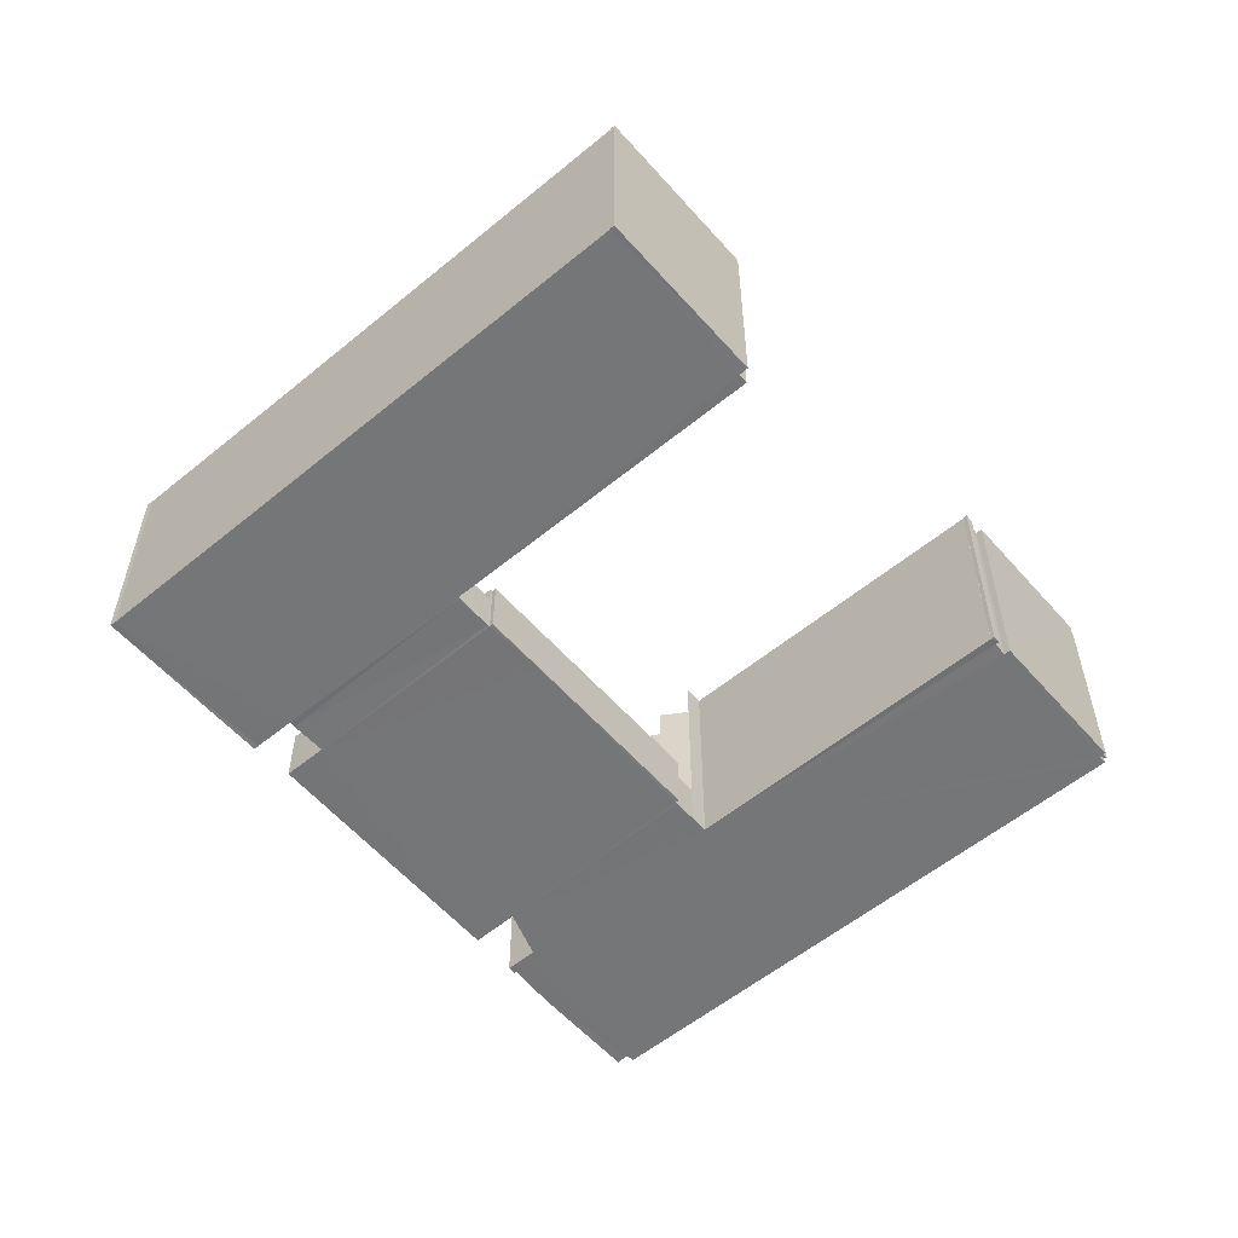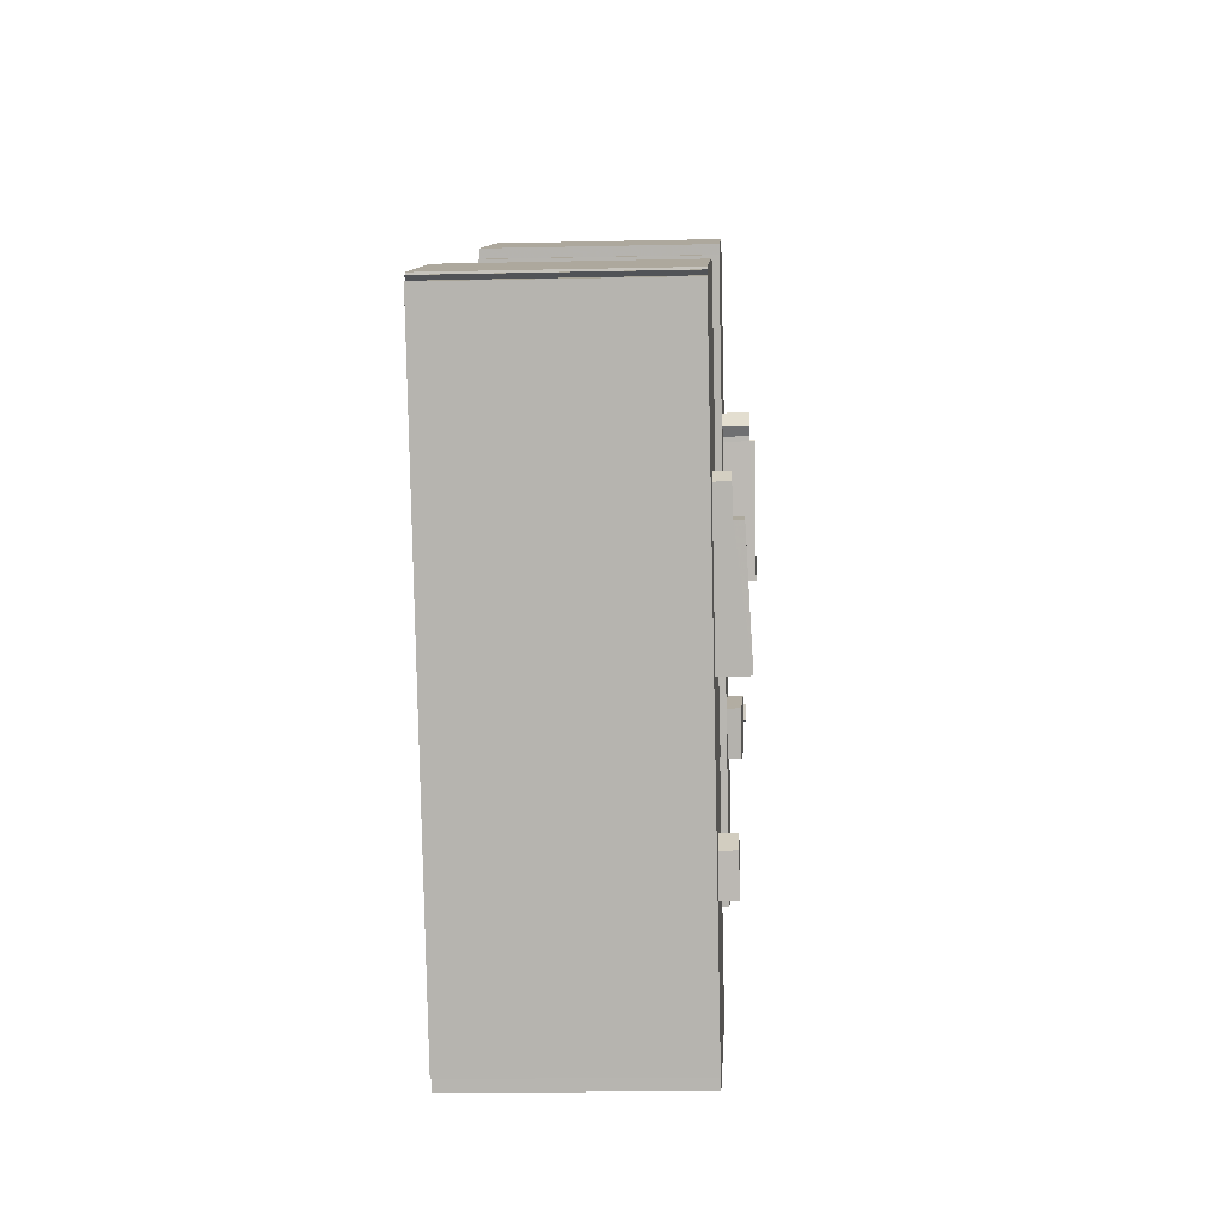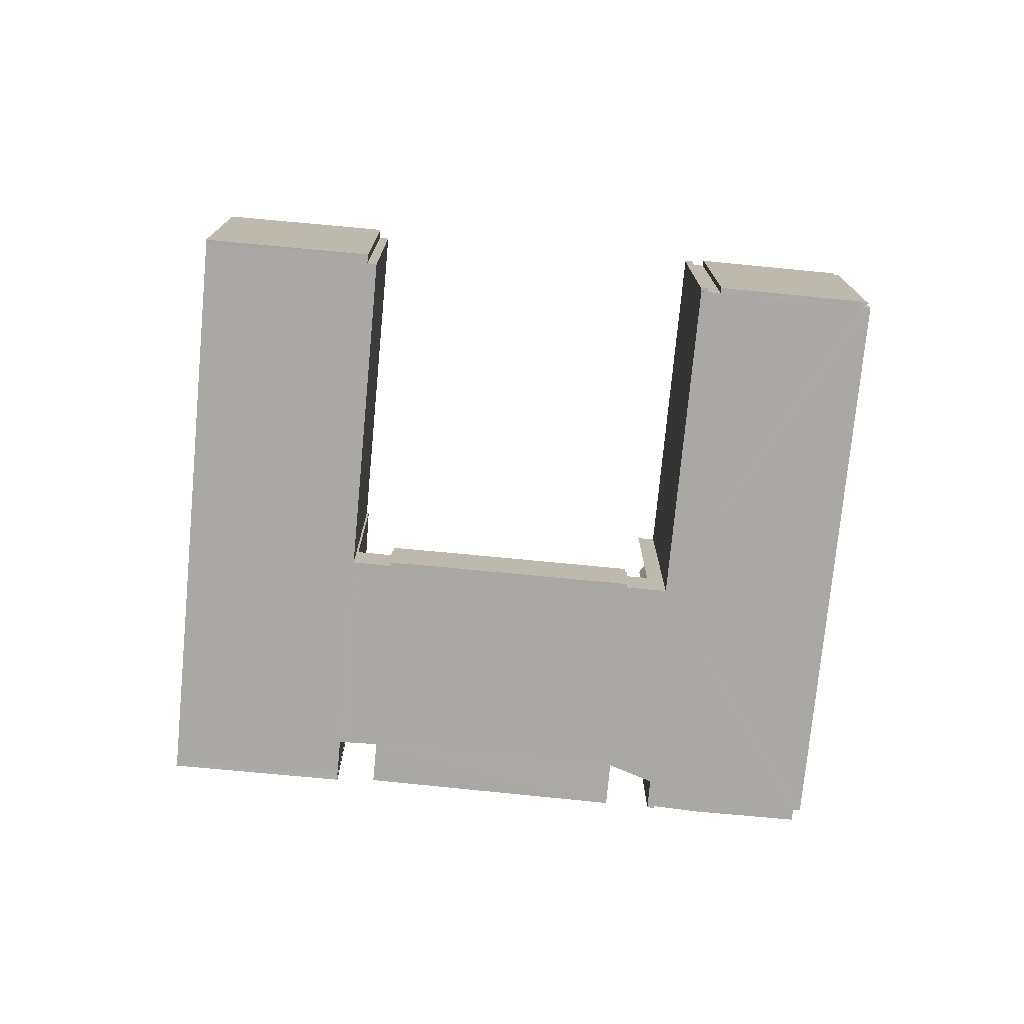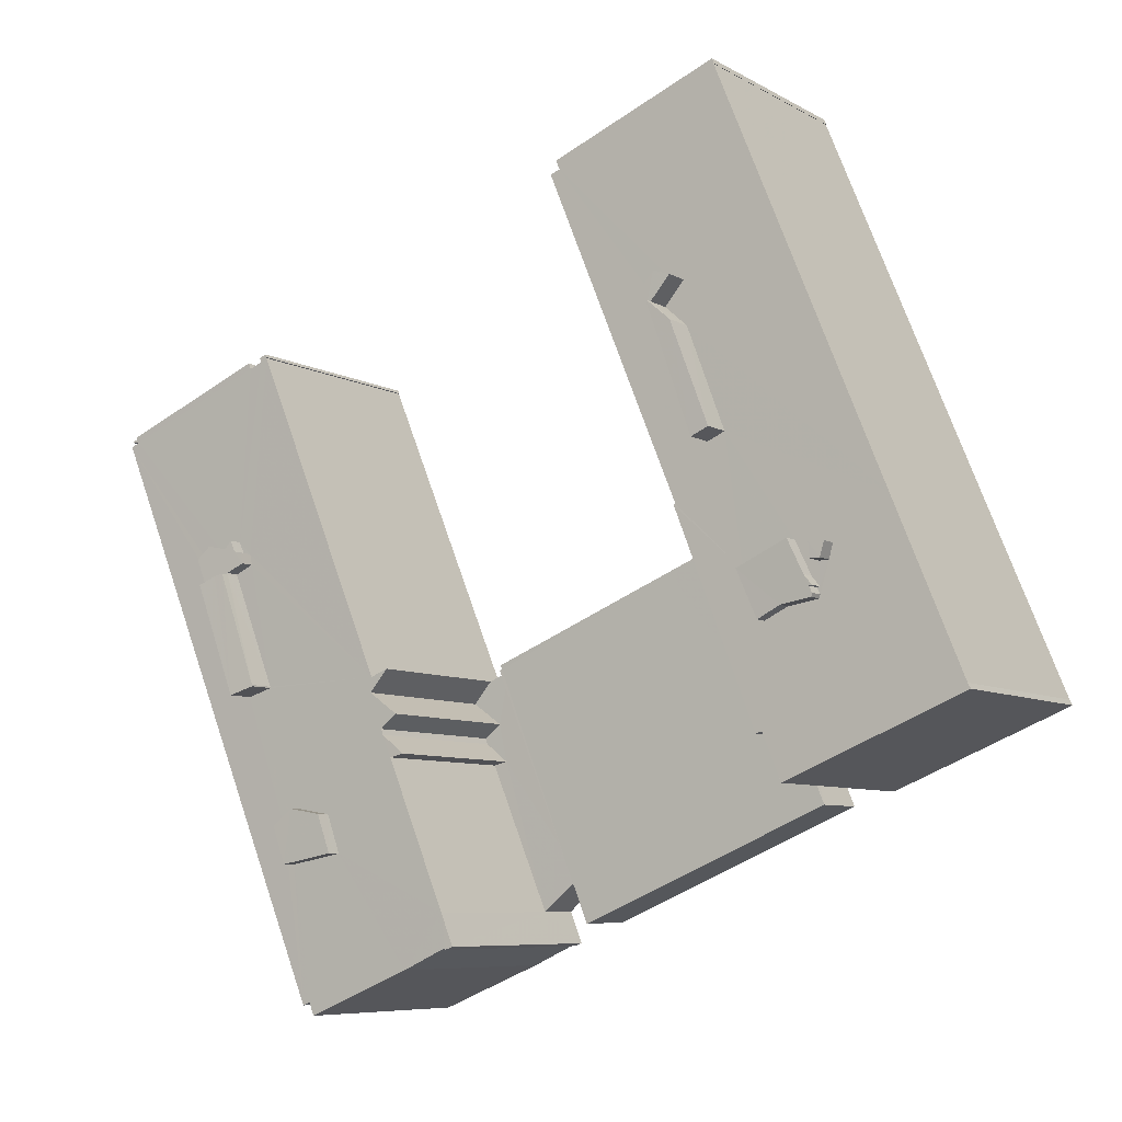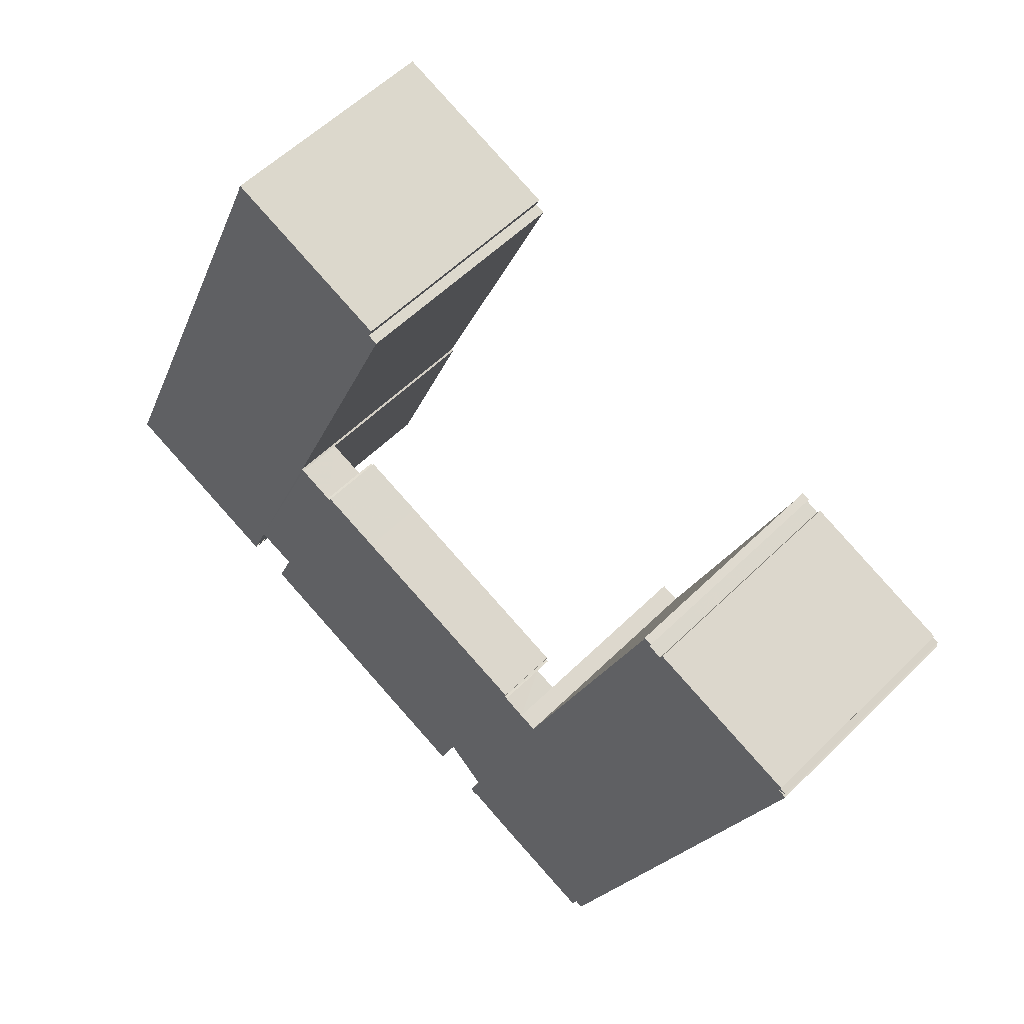
<metadata>
{"format":"obj","ext":"obj","renderer":"f3d","projection":"perspective","resolution":1024,"background":"white","views":[{"elev":-56.7,"azim":153.1,"up":"+Z"},{"elev":-13.5,"azim":-86.8,"up":"+Y"},{"elev":-75.2,"azim":-162.9,"up":"+Z"},{"elev":-7.4,"azim":32.7,"up":"+Y"},{"elev":55.0,"azim":-136.2,"up":"+Y"}]}
</metadata>
<code>
v 8.519e+04 4.465e+05 -0.865
v 8.518e+04 4.465e+05 -0.865
v 8.518e+04 4.465e+05 -0.865
v 8.518e+04 4.465e+05 -0.865
v 8.516e+04 4.465e+05 -0.865
v 8.516e+04 4.465e+05 -0.865
v 8.516e+04 4.465e+05 -0.865
v 8.516e+04 4.465e+05 -0.865
v 8.516e+04 4.465e+05 -0.865
v 8.518e+04 4.465e+05 -0.865
v 8.518e+04 4.465e+05 -0.865
v 8.518e+04 4.465e+05 -0.865
v 8.518e+04 4.465e+05 -0.865
v 8.518e+04 4.465e+05 -0.865
v 8.518e+04 4.465e+05 -0.865
v 8.518e+04 4.465e+05 -0.865
v 8.518e+04 4.465e+05 -0.865
v 8.519e+04 4.465e+05 -0.865
v 8.519e+04 4.465e+05 -0.865
v 8.519e+04 4.465e+05 -0.865
v 8.519e+04 4.465e+05 -0.865
v 8.519e+04 4.465e+05 -0.865
v 8.521e+04 4.465e+05 -0.865
v 8.521e+04 4.465e+05 -0.865
v 8.521e+04 4.465e+05 -0.865
v 8.521e+04 4.465e+05 -0.865
v 8.522e+04 4.465e+05 -0.865
v 8.522e+04 4.465e+05 -0.865
v 8.521e+04 4.466e+05 -0.865
v 8.521e+04 4.466e+05 -0.865
v 8.521e+04 4.466e+05 -0.865
v 8.522e+04 4.466e+05 -0.865
v 8.522e+04 4.466e+05 -0.865
v 8.522e+04 4.466e+05 -0.865
v 8.523e+04 4.465e+05 -0.865
v 8.524e+04 4.465e+05 -0.865
v 8.524e+04 4.465e+05 -0.865
v 8.522e+04 4.465e+05 -0.865
v 8.522e+04 4.465e+05 -0.865
v 8.522e+04 4.465e+05 -0.865
v 8.522e+04 4.465e+05 -0.865
v 8.522e+04 4.465e+05 -0.865
v 8.522e+04 4.465e+05 -0.865
v 8.522e+04 4.465e+05 -0.865
v 8.52e+04 4.465e+05 -0.865
v 8.52e+04 4.465e+05 -0.865
v 8.52e+04 4.465e+05 -0.865
v 8.52e+04 4.465e+05 -0.865
v 8.52e+04 4.465e+05 -0.865
v 8.52e+04 4.465e+05 -0.865
v 8.52e+04 4.465e+05 -0.865
v 8.52e+04 4.465e+05 -0.865
v 8.521e+04 4.465e+05 4.275
v 8.521e+04 4.465e+05 4.276
v 8.521e+04 4.465e+05 4.279
v 8.519e+04 4.465e+05 4.288
v 8.519e+04 4.465e+05 4.287
v 8.518e+04 4.465e+05 17.37
v 8.518e+04 4.465e+05 17.37
v 8.518e+04 4.465e+05 17.37
v 8.522e+04 4.465e+05 19.5
v 8.522e+04 4.465e+05 17.39
v 8.521e+04 4.465e+05 17.4
v 8.521e+04 4.465e+05 19.52
v 8.523e+04 4.465e+05 17.39
v 8.522e+04 4.466e+05 17.36
v 8.519e+04 4.465e+05 2.982
v 8.519e+04 4.465e+05 3.002
v 8.518e+04 4.465e+05 18.54
v 8.518e+04 4.465e+05 17.37
v 8.517e+04 4.465e+05 17.37
v 8.517e+04 4.465e+05 18.53
v 8.518e+04 4.465e+05 18.54
v 8.518e+04 4.465e+05 17.37
v 8.522e+04 4.466e+05 17.36
v 8.522e+04 4.466e+05 17.36
v 8.518e+04 4.465e+05 17.37
v 8.518e+04 4.465e+05 17.37
v 8.518e+04 4.465e+05 17.37
v 8.522e+04 4.465e+05 19.49
v 8.522e+04 4.465e+05 17.39
v 8.52e+04 4.465e+05 4.249
v 8.52e+04 4.465e+05 4.249
v 8.52e+04 4.465e+05 4.256
v 8.52e+04 4.465e+05 2.945
v 8.522e+04 4.465e+05 17.43
v 8.522e+04 4.465e+05 2.832
v 8.522e+04 4.465e+05 3.007
v 8.522e+04 4.465e+05 17.44
v 8.522e+04 4.465e+05 3.02
v 8.522e+04 4.465e+05 4.238
v 8.522e+04 4.465e+05 4.244
v 8.522e+04 4.465e+05 17.44
v 8.522e+04 4.465e+05 17.45
v 8.522e+04 4.465e+05 17.45
v 8.522e+04 4.465e+05 17.45
v 8.524e+04 4.465e+05 17.41
v 8.522e+04 4.465e+05 18.54
v 8.522e+04 4.465e+05 17.42
v 8.522e+04 4.465e+05 17.43
v 8.522e+04 4.465e+05 18.52
v 8.523e+04 4.465e+05 17.42
v 8.523e+04 4.465e+05 18.58
v 8.522e+04 4.465e+05 17.42
v 8.523e+04 4.465e+05 18.64
v 8.523e+04 4.465e+05 17.41
v 8.523e+04 4.465e+05 17.41
v 8.523e+04 4.465e+05 18.65
v 8.524e+04 4.465e+05 17.4
v 8.521e+04 4.466e+05 17.39
v 8.521e+04 4.466e+05 17.39
v 8.518e+04 4.465e+05 17.37
v 8.518e+04 4.465e+05 17.37
v 8.516e+04 4.465e+05 17.35
v 8.516e+04 4.465e+05 17.35
v 8.516e+04 4.465e+05 17.35
v 8.52e+04 4.465e+05 17.41
v 8.52e+04 4.465e+05 17.41
v 8.52e+04 4.465e+05 17.41
v 8.518e+04 4.465e+05 17.39
v 8.518e+04 4.465e+05 17.39
v 8.52e+04 4.465e+05 17.41
v 8.519e+04 4.465e+05 17.41
v 8.518e+04 4.465e+05 18.56
v 8.518e+04 4.465e+05 17.37
v 8.521e+04 4.466e+05 17.4
v 8.523e+04 4.465e+05 18.82
v 8.523e+04 4.465e+05 17.41
v 8.523e+04 4.465e+05 17.41
v 8.523e+04 4.465e+05 18.83
v 8.523e+04 4.465e+05 18.82
v 8.523e+04 4.465e+05 17.41
v 8.523e+04 4.465e+05 18.66
v 8.523e+04 4.465e+05 17.41
v 8.523e+04 4.465e+05 17.41
v 8.523e+04 4.465e+05 18.66
v 8.523e+04 4.465e+05 18.65
v 8.523e+04 4.465e+05 17.41
v 8.523e+04 4.465e+05 18.83
v 8.523e+04 4.465e+05 17.41
v 8.516e+04 4.465e+05 17.35
v 8.517e+04 4.465e+05 18.6
v 8.517e+04 4.465e+05 17.37
v 8.517e+04 4.465e+05 17.37
v 8.517e+04 4.465e+05 18.64
v 8.516e+04 4.465e+05 17.35
v 8.518e+04 4.465e+05 17.39
v 8.519e+04 4.465e+05 17.4
v 8.519e+04 4.465e+05 3.016
v 8.519e+04 4.465e+05 2.999
v 8.519e+04 4.465e+05 17.4
v 8.519e+04 4.465e+05 3.021
v 8.519e+04 4.465e+05 17.4
v 8.518e+04 4.465e+05 18.69
v 8.518e+04 4.465e+05 17.39
v 8.518e+04 4.465e+05 17.39
v 8.518e+04 4.465e+05 18.71
v 8.521e+04 4.465e+05 2.847
v 8.519e+04 4.465e+05 4.287
v 8.521e+04 4.465e+05 4.275
v 8.522e+04 4.465e+05 19.92
v 8.522e+04 4.465e+05 17.4
v 8.522e+04 4.465e+05 17.4
v 8.522e+04 4.465e+05 19.51
v 8.522e+04 4.465e+05 19.94
v 8.522e+04 4.465e+05 19.51
v 8.522e+04 4.465e+05 19.94
v 8.522e+04 4.465e+05 19.84
v 8.522e+04 4.465e+05 17.41
v 8.522e+04 4.465e+05 19.84
v 8.522e+04 4.465e+05 17.41
v 8.518e+04 4.465e+05 18.71
v 8.518e+04 4.465e+05 17.39
v 8.518e+04 4.465e+05 17.39
v 8.518e+04 4.465e+05 18.69
v 8.519e+04 4.465e+05 17.4
v 8.52e+04 4.465e+05 2.984
v 8.52e+04 4.465e+05 17.41
v 8.519e+04 4.465e+05 17.4
v 8.521e+04 4.465e+05 19.51
v 8.521e+04 4.465e+05 17.4
v 8.522e+04 4.465e+05 17.4
v 8.517e+04 4.465e+05 17.37
v 8.517e+04 4.465e+05 18.55
v 8.517e+04 4.465e+05 17.37
v 8.517e+04 4.465e+05 18.56
v 8.518e+04 4.465e+05 19.66
v 8.518e+04 4.465e+05 17.38
v 8.517e+04 4.465e+05 17.37
v 8.517e+04 4.465e+05 18.59
v 8.517e+04 4.465e+05 19.26
v 8.519e+04 4.465e+05 17.4
v 8.519e+04 4.465e+05 3.015
v 8.519e+04 4.465e+05 17.39
v 8.519e+04 4.465e+05 18.67
v 8.517e+04 4.465e+05 18.59
v 8.517e+04 4.465e+05 17.37
v 8.523e+04 4.465e+05 17.41
v 8.523e+04 4.465e+05 18.67
v 8.517e+04 4.465e+05 19.3
v 8.517e+04 4.465e+05 18.61
v 8.517e+04 4.465e+05 19.37
v 8.518e+04 4.465e+05 17.38
v 8.518e+04 4.465e+05 19.76
v 8.518e+04 4.465e+05 19.67
v 8.518e+04 4.465e+05 17.38
v 8.519e+04 4.465e+05 3.011
v 8.519e+04 4.465e+05 17.4
v 8.519e+04 4.465e+05 2.998
v 8.519e+04 4.465e+05 17.4
o NL.IMBAG.Pand.0503100000031316-0
f 10 6 8
f 7 8 6
f 5 6 18
f 11 18 6
f 5 18 4
f 8 9 10
f 10 11 6
f 19 20 47
f 12 17 18
f 12 13 16
f 12 18 11
f 18 19 47
f 4 18 3
f 2 3 1
f 48 52 1
f 51 52 49
f 1 3 48
f 18 47 48
f 48 3 18
f 45 47 43
f 49 50 51
f 45 46 47
f 47 21 23
f 48 49 52
f 47 20 21
f 22 23 21
f 16 14 15
f 14 16 13
f 25 23 24
f 23 25 43
f 43 47 23
f 16 17 12
f 30 31 34
f 34 28 30
f 30 28 29
f 32 33 34
f 31 32 34
f 44 45 43
f 42 43 26
f 38 39 40
f 38 40 37
f 27 28 41
f 27 41 42
f 36 40 41
f 40 36 37
f 35 36 41
f 41 28 35
f 28 34 35
f 27 42 26
f 43 25 26
f 25 24 53
f 54 53 24
f 23 55 54
f 54 24 23
f 22 56 55
f 55 23 22
f 22 21 57
f 57 56 22
f 12 11 59
f 59 58 12
f 13 12 60
f 58 60 12
f 63 64 61
f 61 62 63
f 65 35 66
f 34 66 35
f 20 19 67
f 68 67 19
f 70 71 72
f 72 69 70
f 74 70 73
f 69 73 70
f 34 33 75
f 75 66 34
f 33 32 76
f 76 75 33
f 16 15 77
f 78 77 15
f 17 16 79
f 77 79 16
f 81 62 80
f 61 80 62
f 46 45 83
f 83 82 46
f 47 46 85
f 82 84 85
f 82 85 46
f 87 88 86
f 89 86 88
f 90 43 88
f 42 88 43
f 44 43 90
f 91 90 92
f 90 91 44
f 42 41 88
f 88 93 89
f 93 88 41
f 41 40 93
f 94 93 40
f 40 39 95
f 95 94 40
f 39 38 95
f 96 95 38
f 96 38 97
f 37 97 38
f 100 101 99
f 98 99 101
f 101 100 102
f 102 103 101
f 28 27 87
f 87 86 104
f 87 104 28
f 106 107 105
f 108 105 107
f 37 36 109
f 109 97 37
f 31 30 110
f 111 110 30
f 36 35 65
f 65 109 36
f 15 14 112
f 112 78 15
f 11 10 113
f 113 59 11
f 7 6 114
f 115 114 6
f 8 7 116
f 114 116 7
f 50 49 117
f 118 117 49
f 51 50 119
f 117 119 50
f 3 2 120
f 121 120 2
f 52 51 122
f 119 122 51
f 1 52 123
f 122 123 52
f 31 110 76
f 76 32 31
f 125 74 73
f 73 124 125
f 30 29 111
f 126 111 29
f 128 129 127
f 130 127 129
f 131 132 127
f 128 127 132
f 134 135 136
f 136 133 134
f 138 134 137
f 133 137 134
f 140 132 131
f 131 139 140
f 6 5 141
f 141 115 6
f 144 145 142
f 142 143 144
f 9 8 146
f 116 146 8
f 10 9 146
f 146 113 10
f 14 13 60
f 60 112 14
f 4 3 147
f 120 147 3
f 149 150 151
f 151 148 149
f 150 152 151
f 153 151 152
f 156 157 154
f 154 155 156
f 26 158 87
f 87 27 26
f 21 20 67
f 67 159 57
f 67 57 21
f 85 84 67
f 159 67 84
f 26 25 158
f 158 53 160
f 53 158 25
f 83 45 91
f 44 91 45
f 92 90 160
f 158 160 90
f 103 102 106
f 106 105 103
f 162 163 164
f 164 165 161
f 164 161 162
f 164 166 165
f 167 165 166
f 168 169 162
f 162 161 168
f 171 169 168
f 168 170 171
f 174 175 173
f 172 173 175
f 173 172 157
f 157 156 173
f 152 68 176
f 176 153 152
f 177 48 85
f 47 85 48
f 49 48 177
f 177 178 118
f 177 118 49
f 19 18 68
f 68 179 176
f 179 68 18
f 164 163 80
f 81 80 163
f 181 182 180
f 166 180 182
f 63 181 180
f 180 64 63
f 18 17 79
f 79 179 18
f 171 170 166
f 171 166 182
f 166 170 167
f 183 184 72
f 72 71 183
f 185 186 184
f 184 183 185
f 187 188 190
f 190 191 187
f 189 190 188
f 193 149 192
f 148 192 149
f 4 147 141
f 141 5 4
f 175 174 195
f 194 195 174
f 2 1 121
f 123 121 1
f 195 194 155
f 155 154 195
f 196 197 124
f 125 124 197
f 189 197 196
f 196 190 189
f 136 135 198
f 198 199 136
f 129 140 130
f 139 130 140
f 145 202 200
f 200 201 145
f 203 204 145
f 145 144 203
f 202 145 204
f 201 200 191
f 191 190 201
f 206 188 187
f 187 205 206
f 99 98 198
f 199 198 98
f 107 138 108
f 137 108 138
f 177 207 178
f 208 178 207
f 207 209 210
f 210 208 207
f 209 193 210
f 192 210 193
f 143 142 186
f 186 185 143
f 204 203 205
f 206 205 203
f 29 28 126
f 104 126 28
f 82 83 84
f 57 84 55
f 57 159 84
f 56 57 55
f 84 83 92
f 92 160 53
f 92 55 84
f 55 53 54
f 53 55 92
f 92 83 91
f 90 88 158
f 87 158 88
f 180 166 164
f 64 180 61
f 80 61 180
f 80 180 164
f 170 168 161
f 167 161 165
f 161 167 170
f 121 123 120
f 120 123 194
f 120 174 147
f 174 120 194
f 147 174 173
f 123 178 194
f 119 117 118
f 119 118 122
f 155 194 208
f 123 122 178
f 178 122 118
f 155 148 156
f 203 173 156
f 206 156 153
f 203 156 206
f 203 141 147
f 206 179 188
f 141 203 144
f 125 189 188
f 143 115 141
f 143 141 144
f 115 143 185
f 189 125 197
f 203 147 173
f 194 178 208
f 208 210 192
f 148 155 192
f 148 153 156
f 206 153 179
f 71 185 183
f 151 153 148
f 153 176 179
f 179 74 125
f 70 74 71
f 79 74 179
f 188 179 125
f 185 59 115
f 59 71 58
f 115 59 113
f 113 116 115
f 116 113 146
f 115 116 114
f 185 71 59
f 79 71 74
f 77 78 112
f 79 77 58
f 77 60 58
f 60 77 112
f 79 58 71
f 208 192 155
f 172 175 157
f 175 154 157
f 154 175 195
f 139 131 130
f 127 130 131
f 98 103 199
f 98 101 103
f 103 105 137
f 133 136 137
f 136 199 103
f 137 136 103
f 108 137 105
f 207 177 209
f 149 193 150
f 85 209 177
f 150 209 67
f 150 68 152
f 68 150 67
f 209 85 67
f 150 193 209
f 190 196 201
f 145 201 142
f 186 142 201
f 201 196 184
f 124 73 69
f 69 184 196
f 186 201 184
f 72 184 69
f 196 124 69
f 204 205 187
f 204 187 191
f 204 200 202
f 200 204 191
f 96 94 95
f 109 93 94
f 102 93 106
f 109 106 93
f 107 134 138
f 134 107 132
f 107 106 109
f 93 100 89
f 107 109 132
f 102 100 93
f 86 99 104
f 86 89 99
f 171 104 99
f 182 104 171
f 99 89 100
f 134 140 135
f 198 140 129
f 140 198 135
f 169 99 198
f 169 171 99
f 132 140 134
f 63 104 182
f 96 97 94
f 132 109 65
f 129 128 65
f 65 128 132
f 109 94 97
f 169 65 162
f 169 198 65
f 81 163 162
f 162 65 81
f 104 63 126
f 65 198 129
f 181 63 182
f 63 111 126
f 111 63 62
f 111 62 66
f 65 66 81
f 110 66 76
f 110 111 66
f 76 66 75
f 66 62 81

</code>
